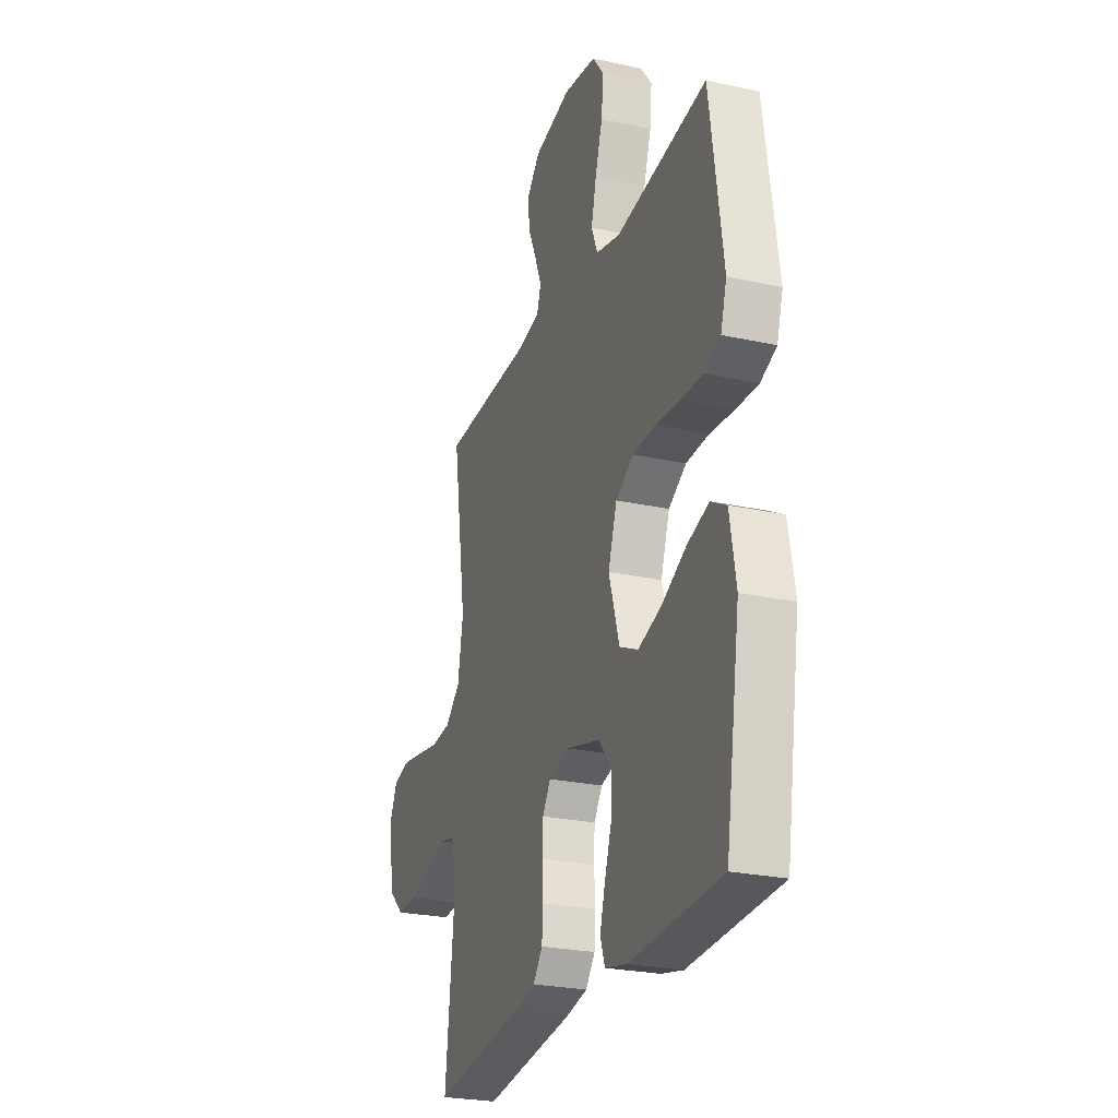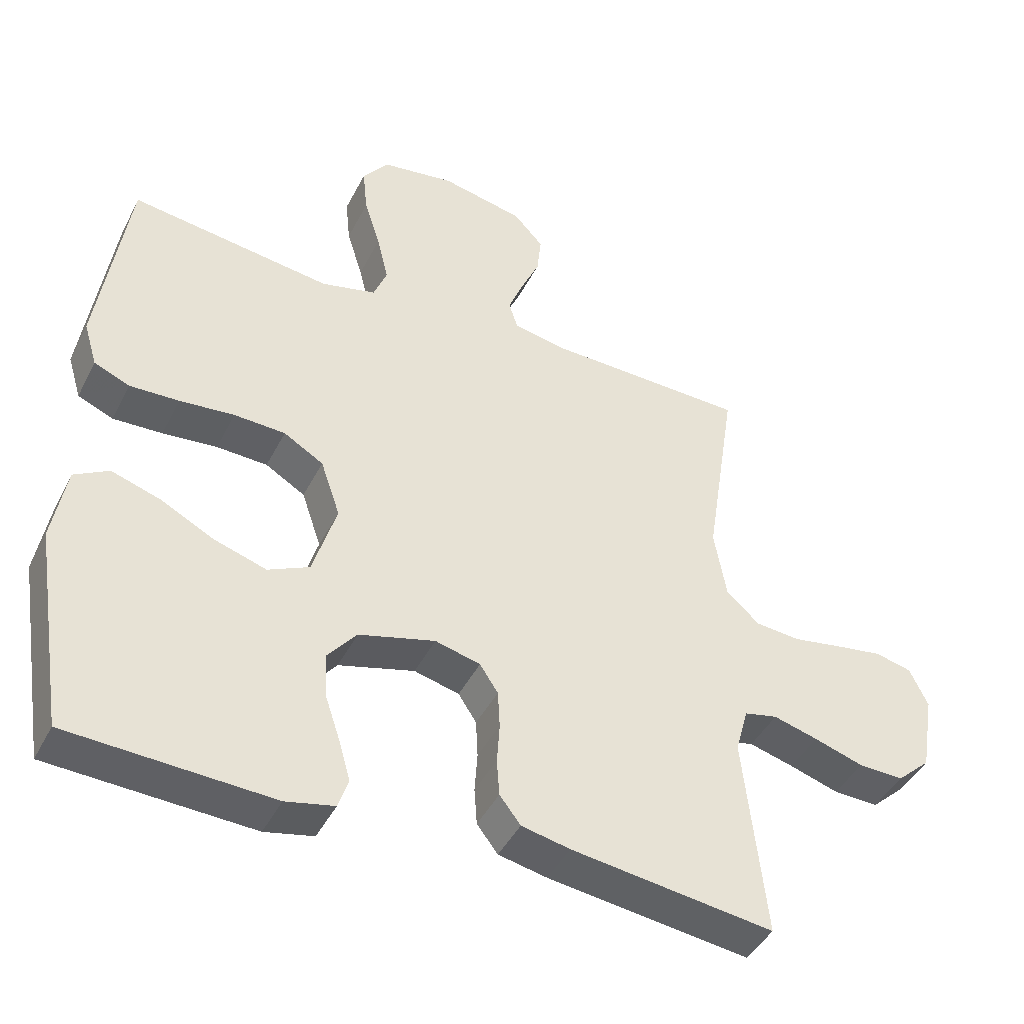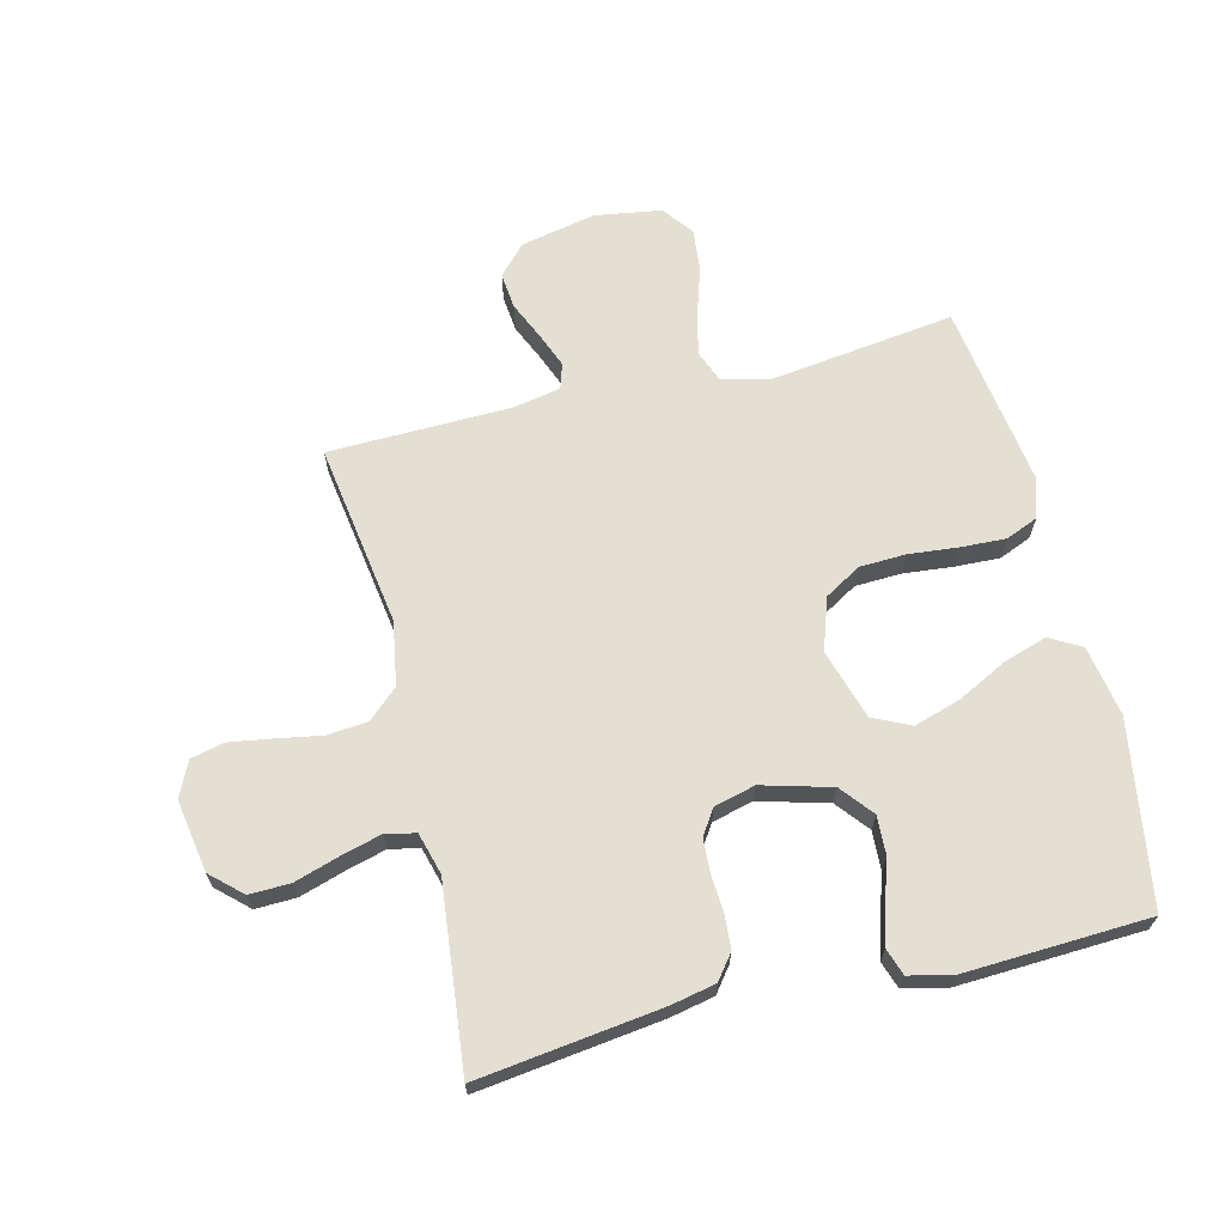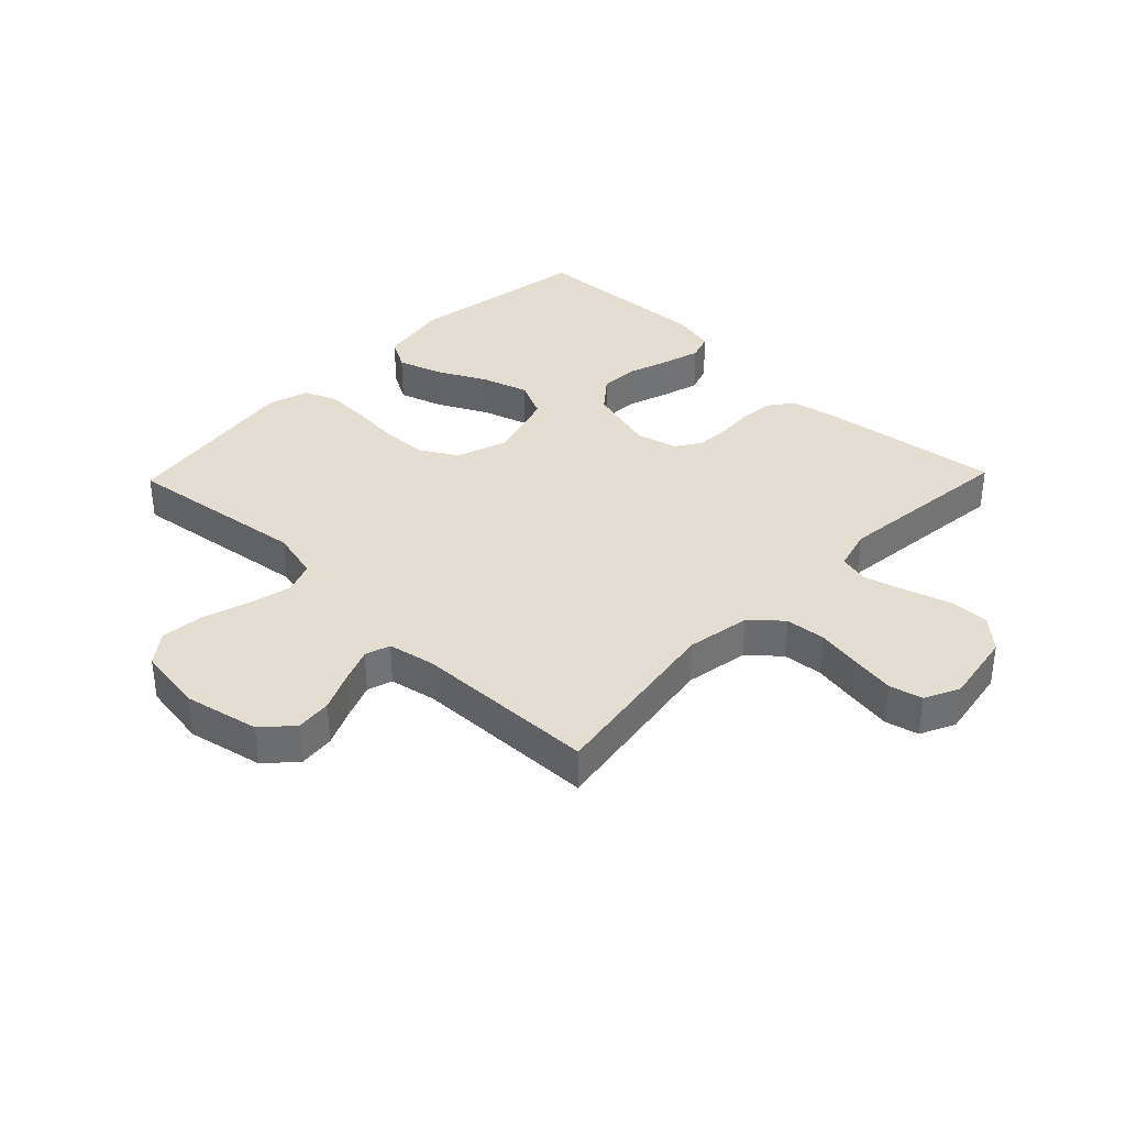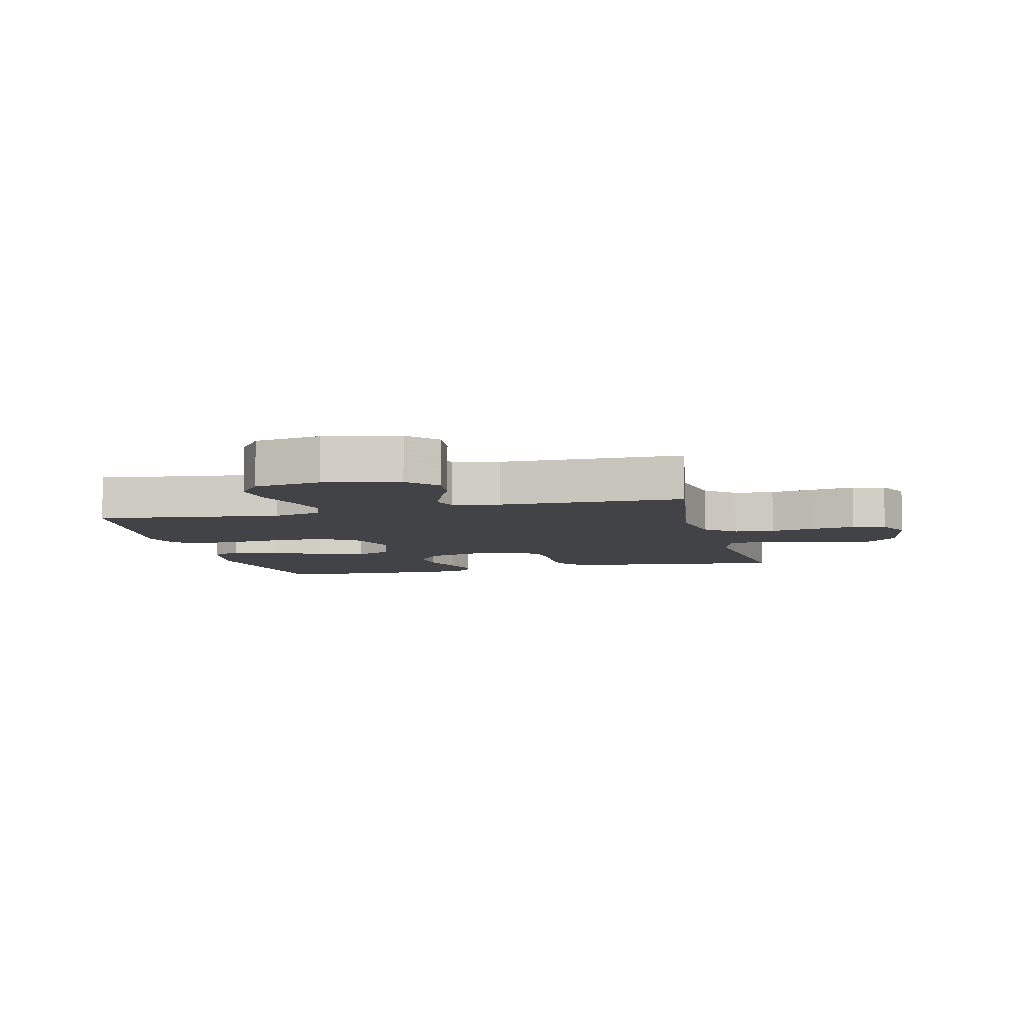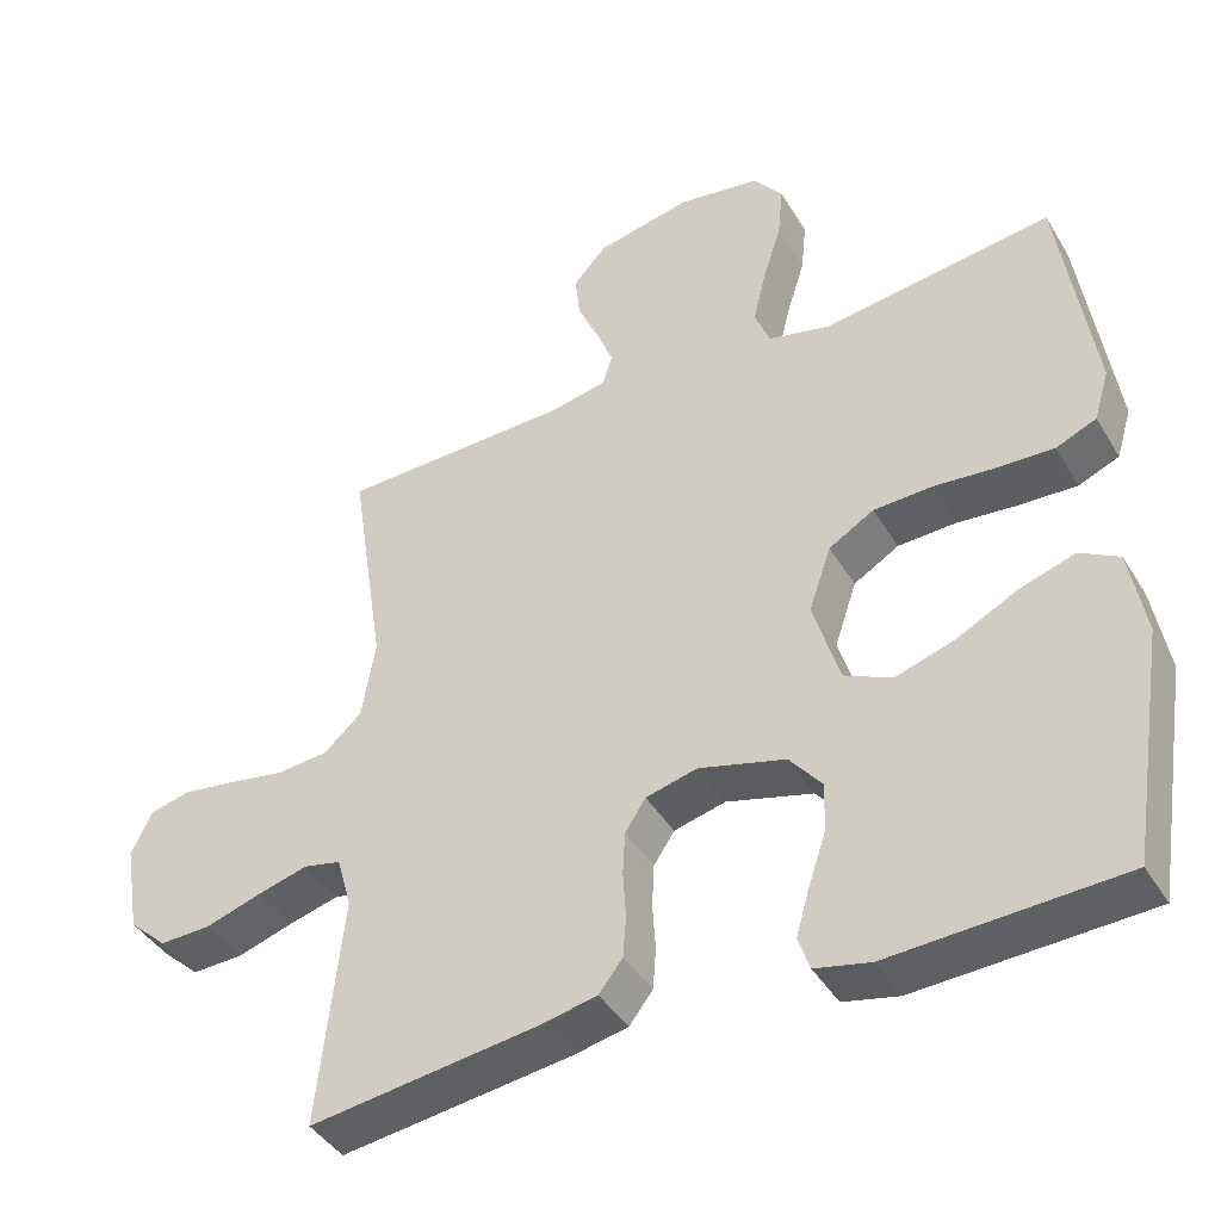
<metadata>
{"format":"obj","ext":"obj","renderer":"f3d","projection":"perspective","resolution":1024,"background":"white","views":[{"elev":-25.4,"azim":-109.4,"up":"+Z"},{"elev":-43.8,"azim":-25.6,"up":"+Z"},{"elev":66.4,"azim":166.2,"up":"+Y"},{"elev":36.3,"azim":44.0,"up":"+Y"},{"elev":-7.4,"azim":13.9,"up":"+Y"},{"elev":-42.1,"azim":-151.2,"up":"+Z"}]}
</metadata>
<code>
v -0.5 0.07 -0.5
v -0.548 0.07 -0.2
v -0.528 0.07 -0.085
v -0.477 0.07 -0.056
v -0.405 0.07 -0.079
v -0.325 0.07 -0.12
v -0.248 0.07 -0.144
v -0.187 0.07 -0.115
v -0.152 0.07 0
v -0.181 0.07 0.085
v -0.24 0.07 0.12
v -0.316 0.07 0.123
v -0.397 0.07 0.115
v -0.47 0.07 0.112
v -0.523 0.07 0.134
v -0.543 0.07 0.2
v -0.5 0.07 0.5
v -0.2 0.07 0.46
v -0.119 0.07 0.48
v -0.099 0.07 0.531
v -0.116 0.07 0.602
v -0.14 0.07 0.678
v -0.147 0.07 0.748
v -0.109 0.07 0.798
v 0 0.07 0.815
v 0.123 0.07 0.789
v 0.167 0.07 0.741
v 0.161 0.07 0.682
v 0.133 0.07 0.619
v 0.111 0.07 0.563
v 0.124 0.07 0.522
v 0.2 0.07 0.507
v 0.5 0.07 0.5
v 0.454 0.07 0.2
v 0.472 0.07 0.096
v 0.521 0.07 0.052
v 0.587 0.07 0.046
v 0.661 0.07 0.059
v 0.731 0.07 0.07
v 0.785 0.07 0.057
v 0.812 0.07 0
v 0.792 0.07 -0.118
v 0.742 0.07 -0.164
v 0.675 0.07 -0.162
v 0.602 0.07 -0.139
v 0.536 0.07 -0.121
v 0.487 0.07 -0.132
v 0.468 0.07 -0.2
v 0.5 0.07 -0.5
v 0.2 0.07 -0.461
v 0.128 0.07 -0.446
v 0.097 0.07 -0.406
v 0.093 0.07 -0.351
v 0.097 0.07 -0.291
v 0.094 0.07 -0.235
v 0.067 0.07 -0.194
v 0 0.07 -0.177
v -0.113 0.07 -0.208
v -0.156 0.07 -0.261
v -0.153 0.07 -0.326
v -0.13 0.07 -0.394
v -0.113 0.07 -0.454
v -0.128 0.07 -0.498
v -0.2 0.07 -0.514
v -0.5 0 -0.5
v -0.548 0 -0.2
v -0.528 0 -0.085
v -0.477 0 -0.056
v -0.405 0 -0.079
v -0.325 0 -0.12
v -0.248 0 -0.144
v -0.187 0 -0.115
v -0.152 0 0
v -0.181 0 0.085
v -0.24 0 0.12
v -0.316 0 0.123
v -0.397 0 0.115
v -0.47 0 0.112
v -0.523 0 0.134
v -0.543 0 0.2
v -0.5 0 0.5
v -0.2 0 0.46
v -0.119 0 0.48
v -0.099 0 0.531
v -0.116 0 0.602
v -0.14 0 0.678
v -0.147 0 0.748
v -0.109 0 0.798
v 0 0 0.815
v 0.123 0 0.789
v 0.167 0 0.741
v 0.161 0 0.682
v 0.133 0 0.619
v 0.111 0 0.563
v 0.124 0 0.522
v 0.2 0 0.507
v 0.5 0 0.5
v 0.454 0 0.2
v 0.472 0 0.096
v 0.521 0 0.052
v 0.587 0 0.046
v 0.661 0 0.059
v 0.731 0 0.07
v 0.785 0 0.057
v 0.812 0 0
v 0.792 0 -0.118
v 0.742 0 -0.164
v 0.675 0 -0.162
v 0.602 0 -0.139
v 0.536 0 -0.121
v 0.487 0 -0.132
v 0.468 0 -0.2
v 0.5 0 -0.5
v 0.2 0 -0.461
v 0.128 0 -0.446
v 0.097 0 -0.406
v 0.093 0 -0.351
v 0.097 0 -0.291
v 0.094 0 -0.235
v 0.067 0 -0.194
v 0 0 -0.177
v -0.113 0 -0.208
v -0.156 0 -0.261
v -0.153 0 -0.326
v -0.13 0 -0.394
v -0.113 0 -0.454
v -0.128 0 -0.498
v -0.2 0 -0.514
f 60 61 62 63
f 60 63 64 1
f 51 52 53 54
f 51 54 55
f 48 49 50 51
f 47 48 51 55
f 42 43 44 45
f 42 45 46
f 41 42 46
f 40 41 46 47
f 37 38 39 40
f 32 33 34
f 31 32 34 35
f 26 27 28 29
f 26 29 30
f 25 26 30
f 24 25 30 31
f 21 22 23 24
f 20 21 24 31
f 15 16 17 18
f 15 18 19
f 12 13 14 15
f 11 12 15 19
f 10 11 19 20
f 3 4 5 6
f 3 6 7
f 2 3 7
f 59 60 1 2
f 58 59 2 7
f 57 58 7 8
f 56 57 8 9
f 40 47 55 56
f 37 40 56 9
f 36 37 9 10
f 35 36 10 20
f 20 31 35
f 127 126 125 124
f 65 128 127 124
f 118 117 116 115
f 119 118 115
f 115 114 113 112
f 119 115 112 111
f 109 108 107 106
f 110 109 106
f 110 106 105
f 111 110 105 104
f 104 103 102 101
f 98 97 96
f 99 98 96 95
f 93 92 91 90
f 94 93 90
f 94 90 89
f 95 94 89 88
f 88 87 86 85
f 95 88 85 84
f 82 81 80 79
f 83 82 79
f 79 78 77 76
f 83 79 76 75
f 84 83 75 74
f 70 69 68 67
f 71 70 67
f 71 67 66
f 66 65 124 123
f 71 66 123 122
f 72 71 122 121
f 73 72 121 120
f 120 119 111 104
f 73 120 104 101
f 74 73 101 100
f 84 74 100 99
f 99 95 84
f 1 65 66 2
f 2 66 67 3
f 3 67 68 4
f 4 68 69 5
f 5 69 70 6
f 6 70 71 7
f 7 71 72 8
f 8 72 73 9
f 9 73 74 10
f 10 74 75 11
f 11 75 76 12
f 12 76 77 13
f 13 77 78 14
f 14 78 79 15
f 15 79 80 16
f 16 80 81 17
f 17 81 82 18
f 18 82 83 19
f 19 83 84 20
f 20 84 85 21
f 21 85 86 22
f 22 86 87 23
f 23 87 88 24
f 24 88 89 25
f 25 89 90 26
f 26 90 91 27
f 27 91 92 28
f 28 92 93 29
f 29 93 94 30
f 30 94 95 31
f 31 95 96 32
f 32 96 97 33
f 33 97 98 34
f 34 98 99 35
f 35 99 100 36
f 36 100 101 37
f 37 101 102 38
f 38 102 103 39
f 39 103 104 40
f 40 104 105 41
f 41 105 106 42
f 42 106 107 43
f 43 107 108 44
f 44 108 109 45
f 45 109 110 46
f 46 110 111 47
f 47 111 112 48
f 48 112 113 49
f 49 113 114 50
f 50 114 115 51
f 51 115 116 52
f 52 116 117 53
f 53 117 118 54
f 54 118 119 55
f 55 119 120 56
f 56 120 121 57
f 57 121 122 58
f 58 122 123 59
f 59 123 124 60
f 60 124 125 61
f 61 125 126 62
f 62 126 127 63
f 63 127 128 64
f 64 128 65 1

</code>
